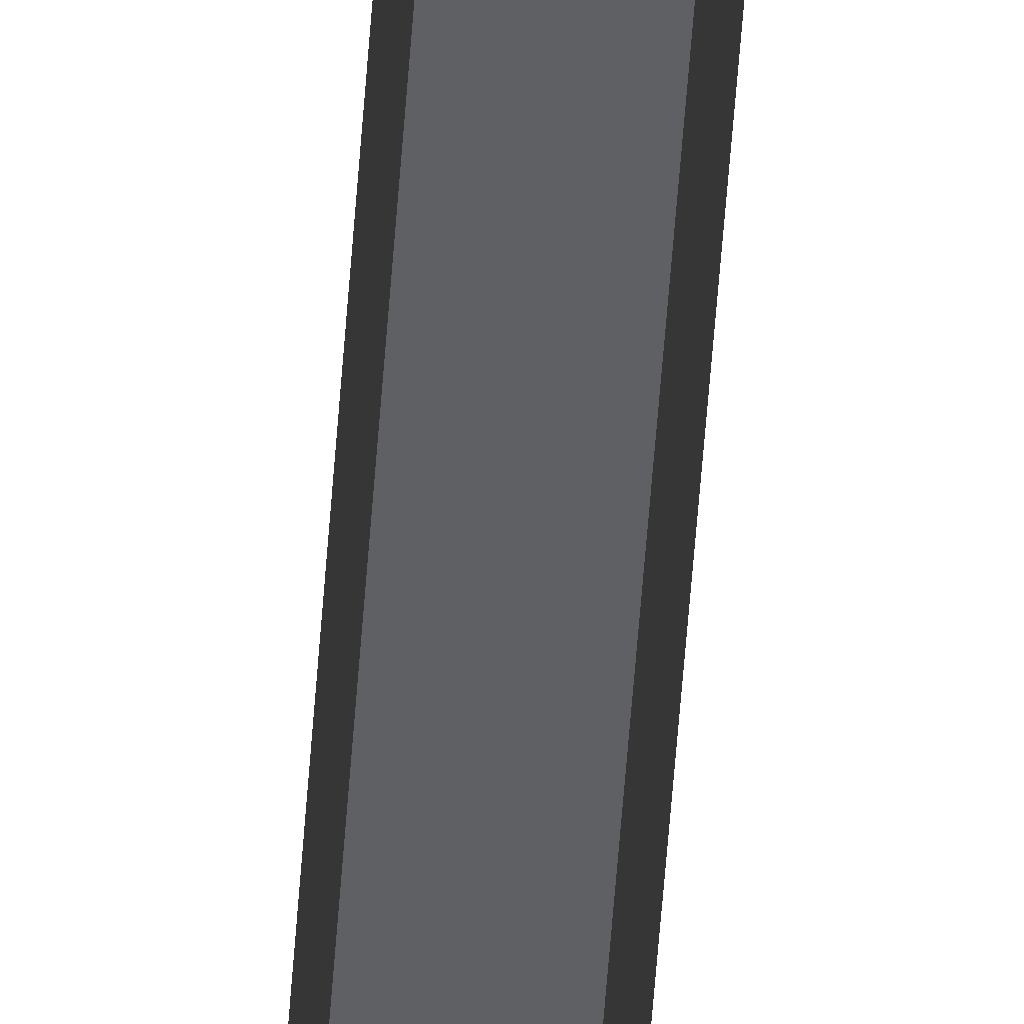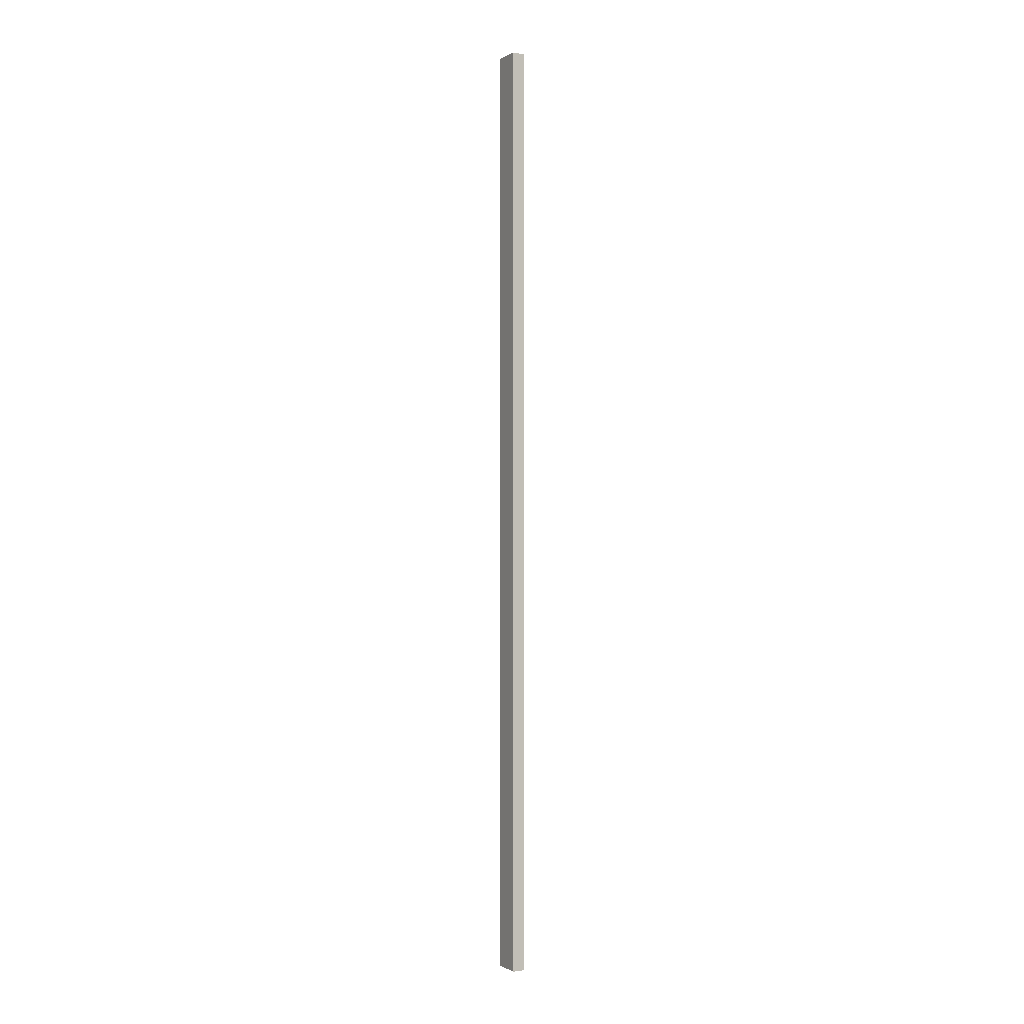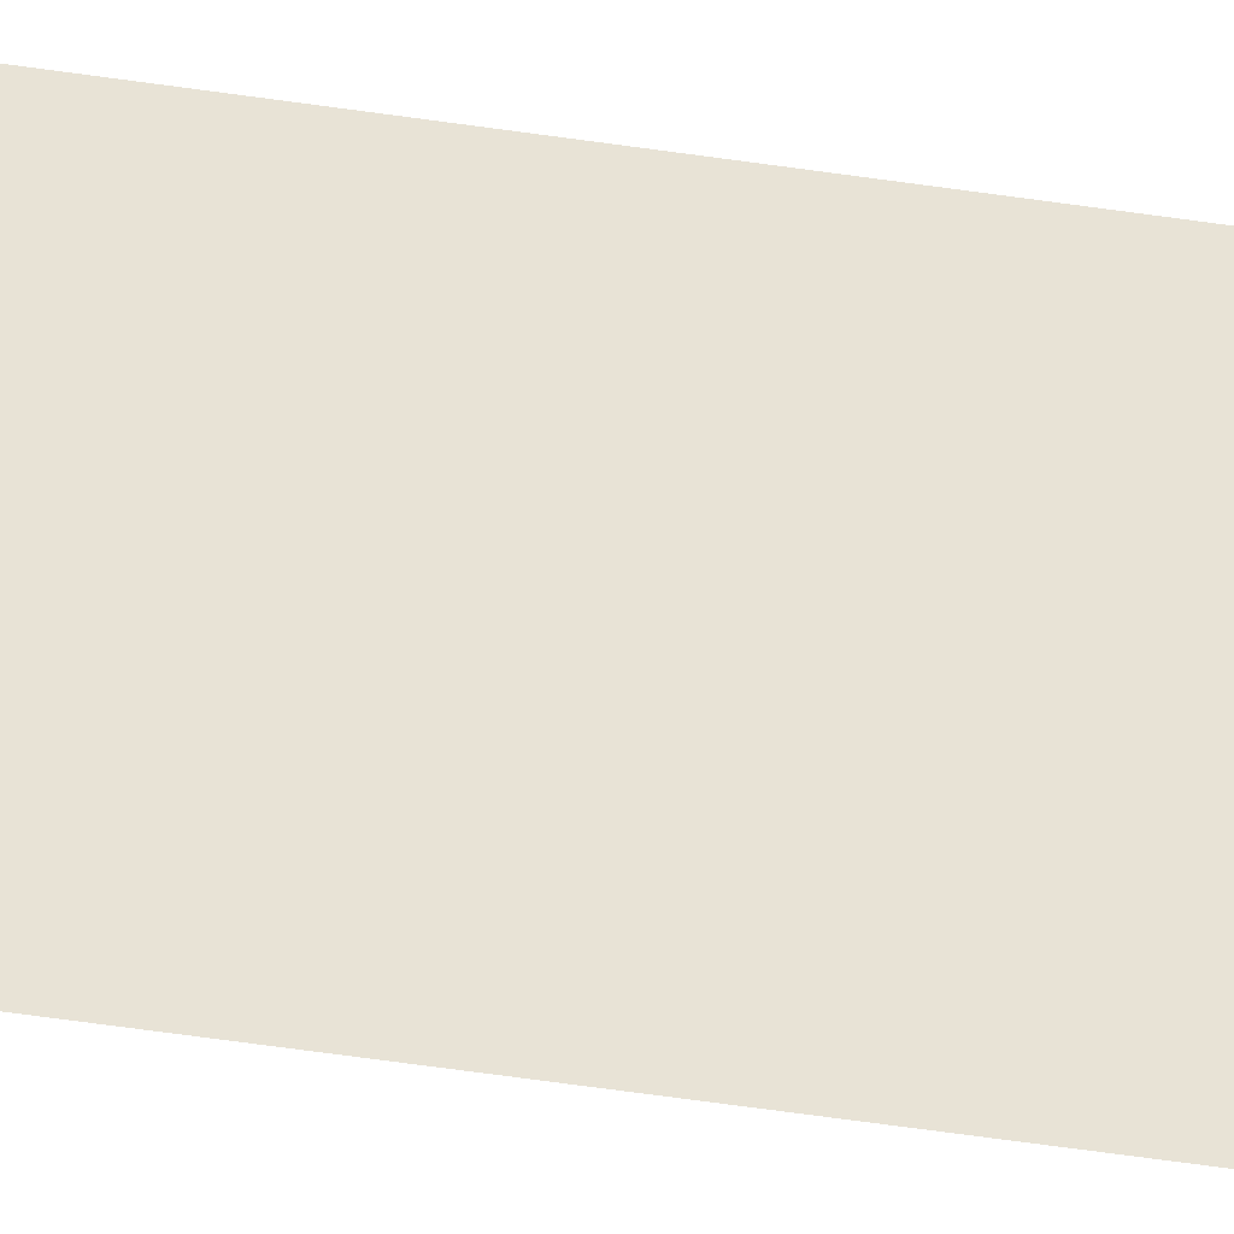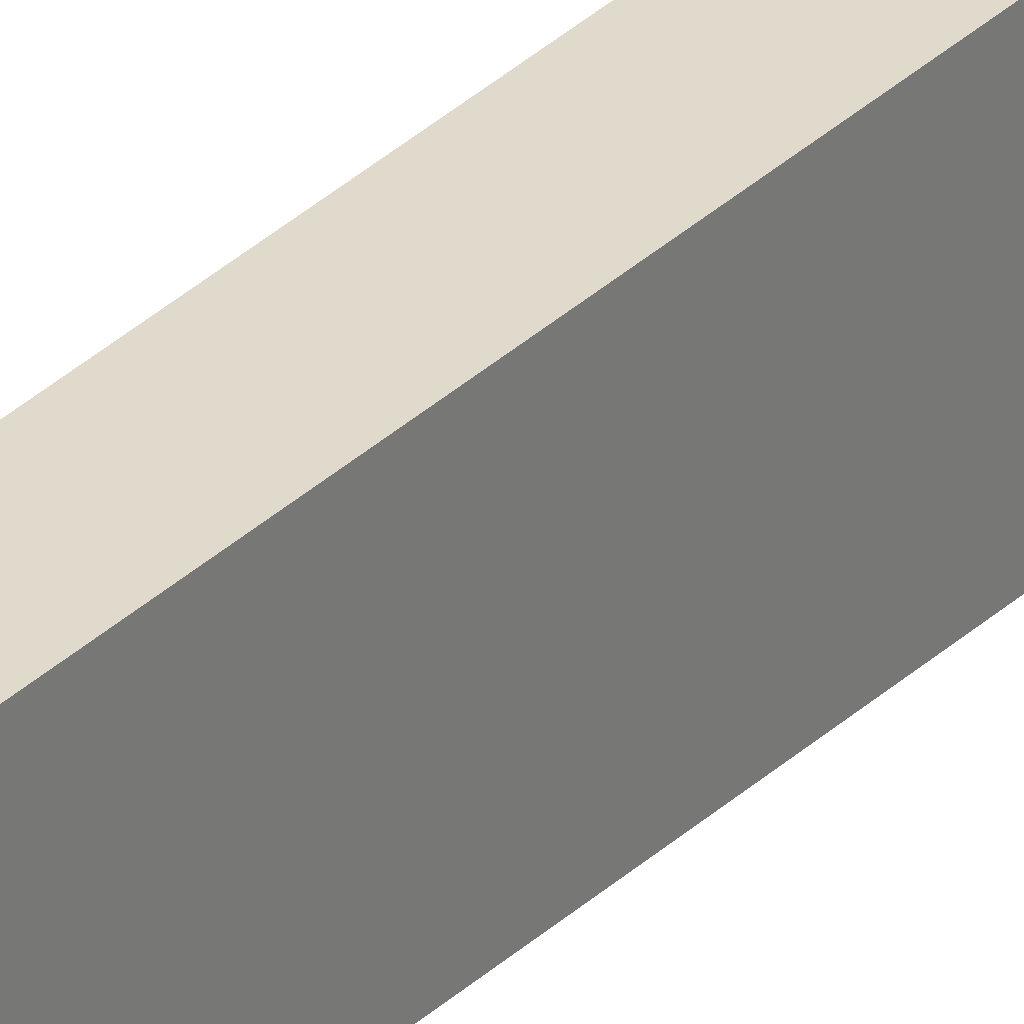
<metadata>
{"format":"obj","ext":"obj","renderer":"f3d","projection":"perspective","resolution":1024,"background":"white","views":[{"elev":-43.3,"azim":176.6,"up":"+Y"},{"elev":-0.1,"azim":151.7,"up":"+Z"},{"elev":-30.6,"azim":75.7,"up":"+Y"},{"elev":32.5,"azim":37.7,"up":"+Y"}]}
</metadata>
<code>
v -0.2631 0 17.97
v -0.2631 0 -1.093
v -0.2631 0.5849 17.97
v -0.2631 0.5849 -1.093
v -0.2631 0 -1.093
v 0 0 -1.093
v -0.2631 0.5849 -1.093
v 0 0.5849 -1.093
v 0 0 -1.093
v 0 0 17.97
v 0 0.5849 -1.093
v 0 0.5849 17.97
v 0 0.5849 17.97
v -0.2631 0.5849 17.97
v 0 0.5849 -1.093
v -0.2631 0.5849 -1.093
g Cube_1384_162
f 1 3 2
f 2 3 4
f 5 7 6
f 6 7 8
f 9 11 10
f 10 11 12
f 13 15 14
f 14 15 16

</code>
